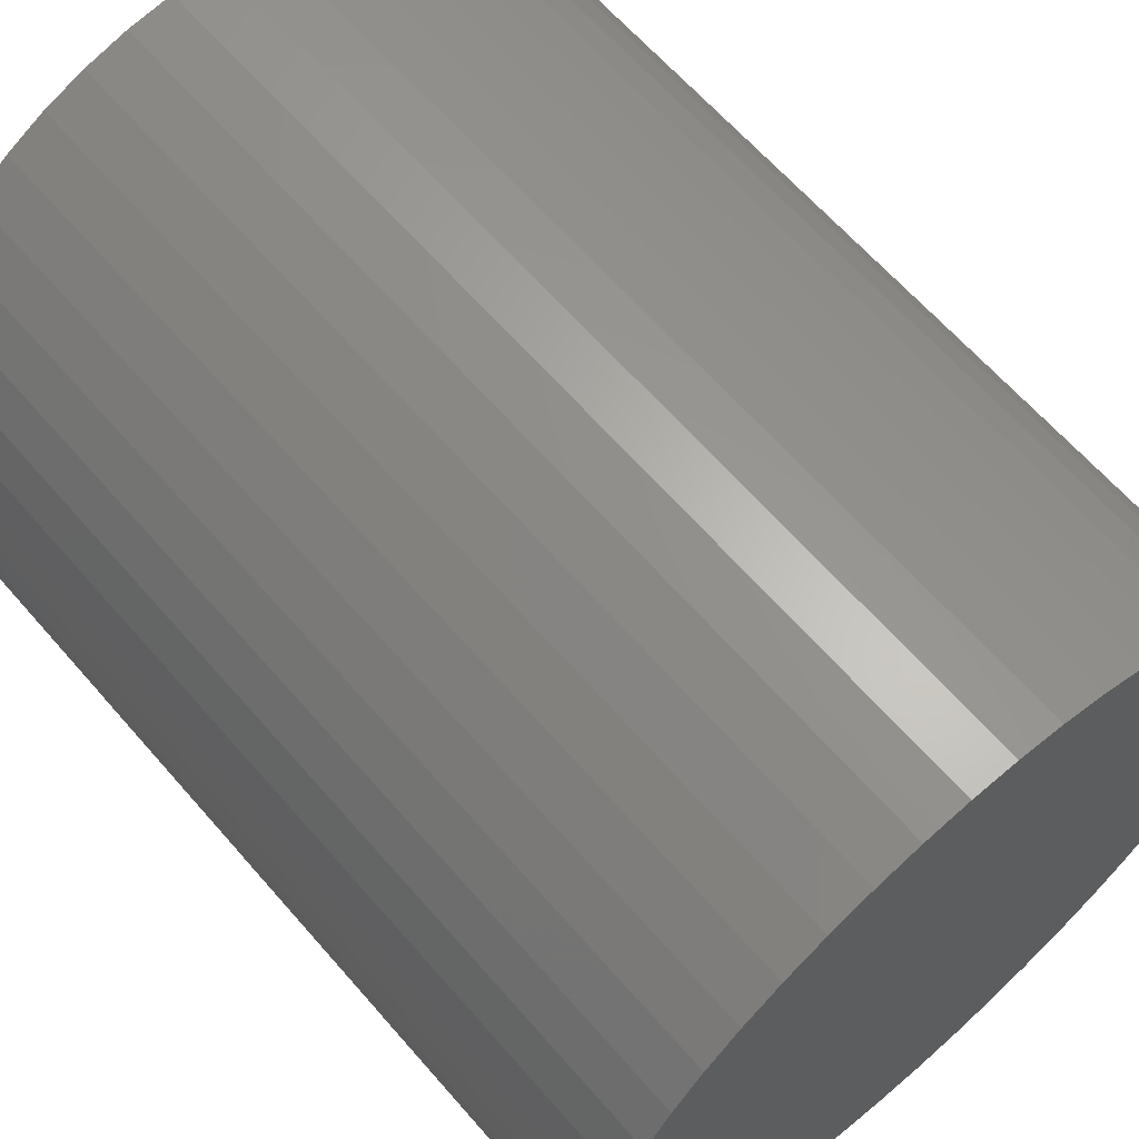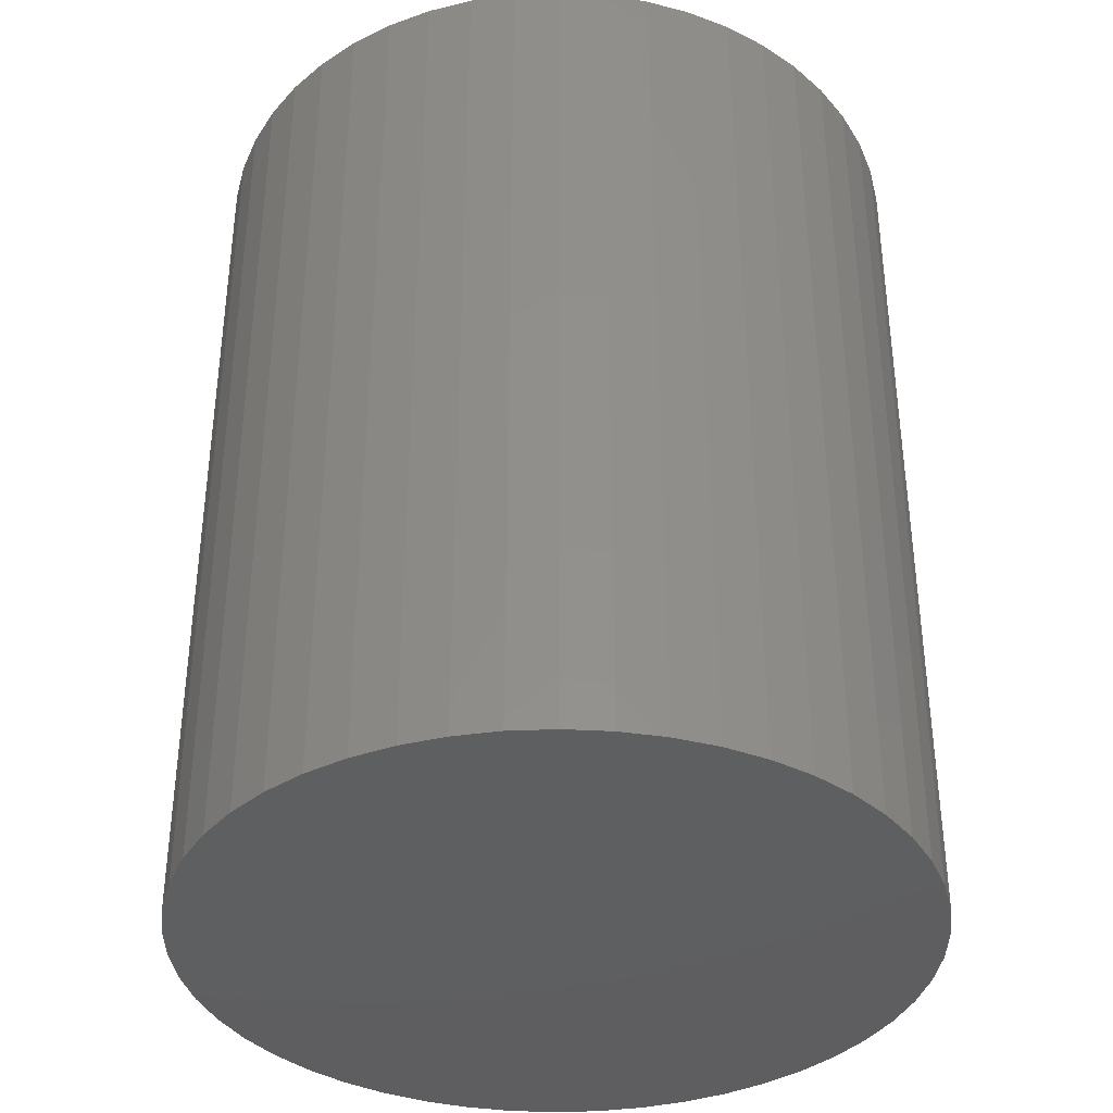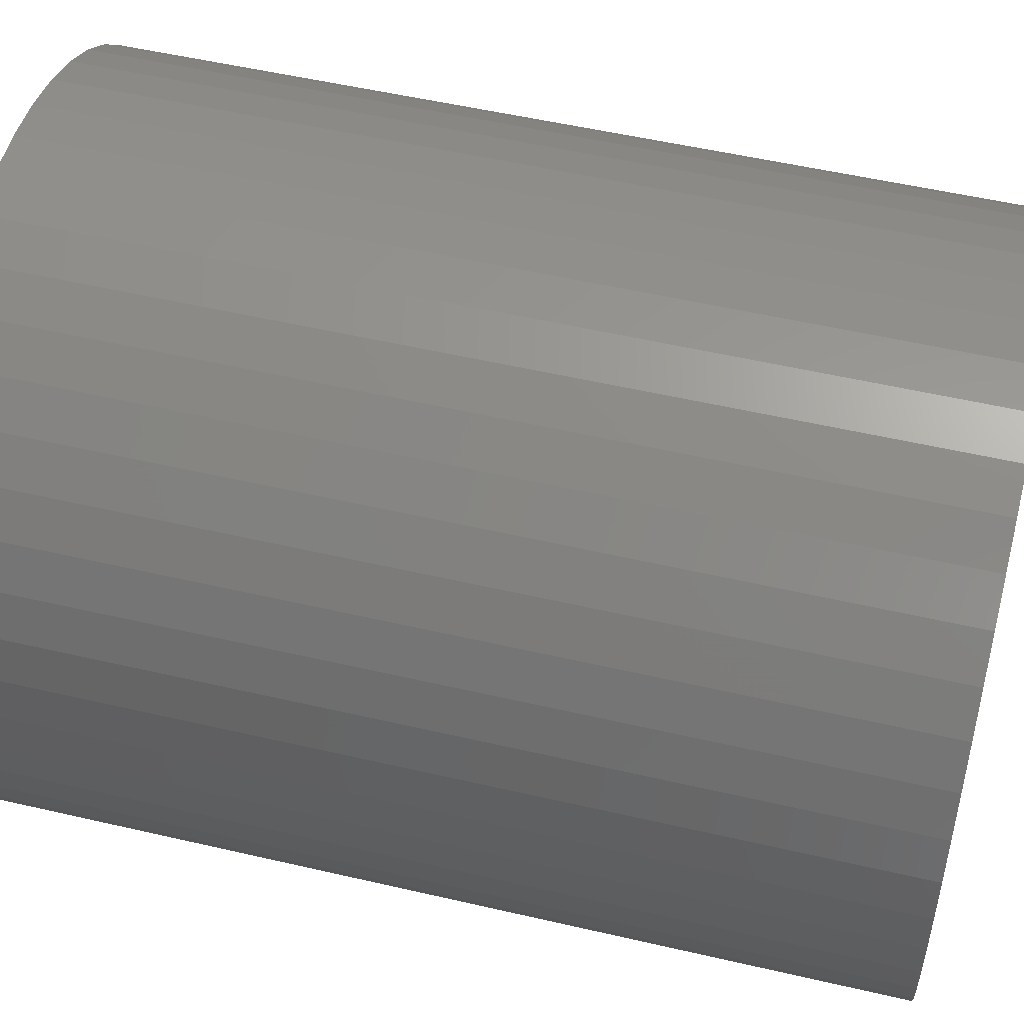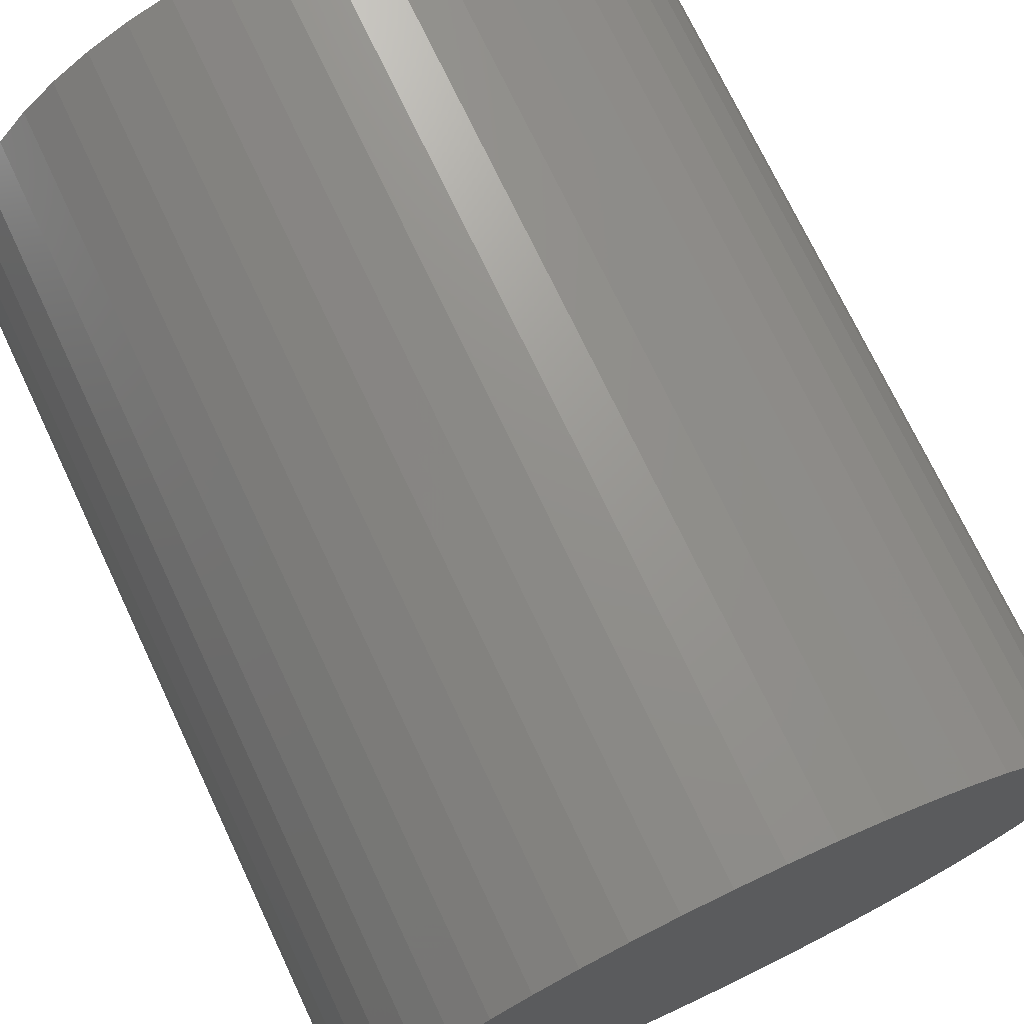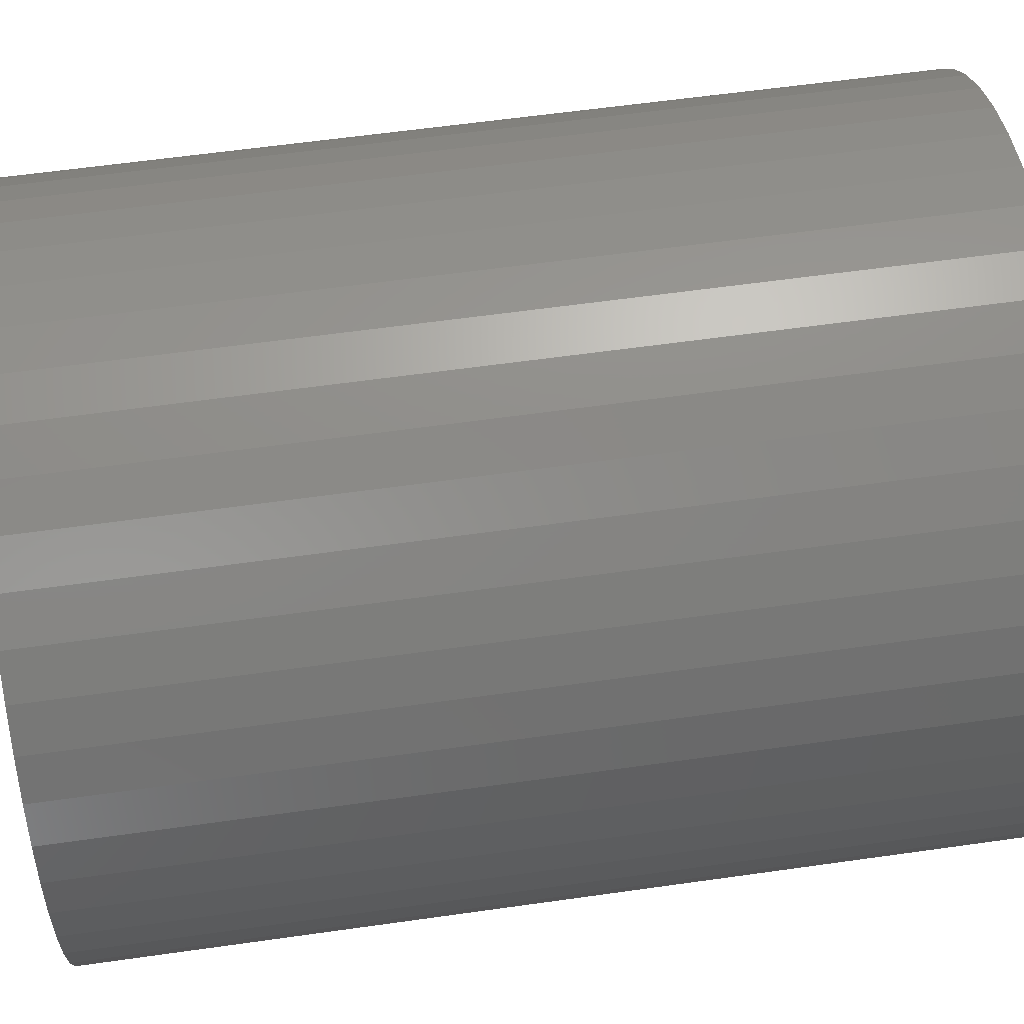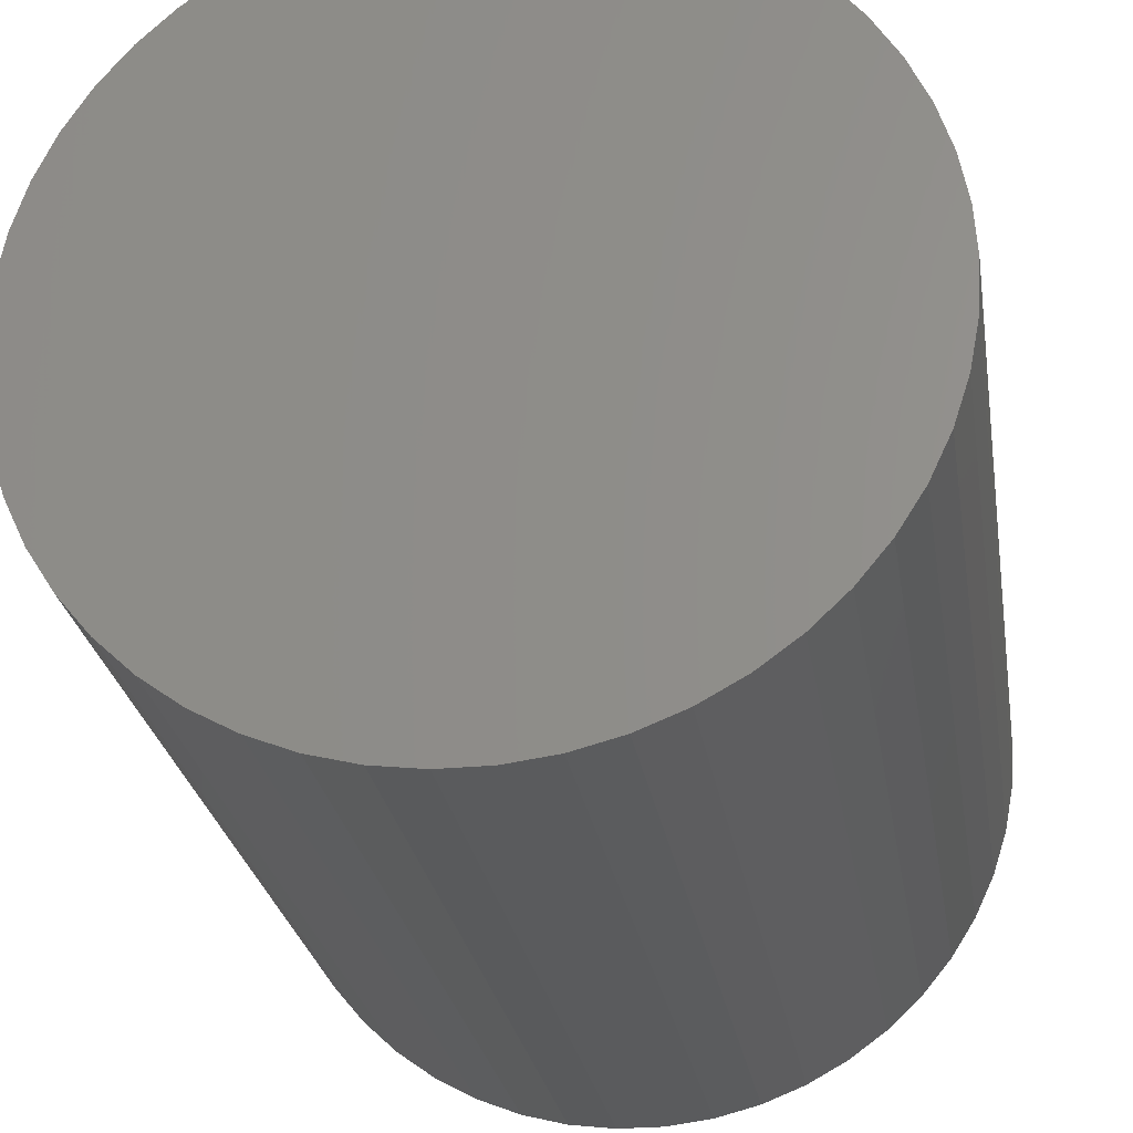
<metadata>
{"format":"stl","ext":"stl","renderer":"f3d","projection":"perspective","resolution":1024,"background":"white","views":[{"elev":63.9,"azim":-40.9,"up":"+Y"},{"elev":-37.0,"azim":132.8,"up":"+Z"},{"elev":52.4,"azim":-75.9,"up":"+Y"},{"elev":72.9,"azim":-25.3,"up":"+Y"},{"elev":59.5,"azim":-98.3,"up":"+Y"},{"elev":-25.7,"azim":-171.2,"up":"+Y"}]}
</metadata>
<code>
# stl→obj: 100 verts, 196 faces
v 4.85 0 6
v 4.812 0.6079 -6
v 4.812 0.6079 6
v 4.85 0 -6
v -4.85 0 -6
v -4.812 0.6079 6
v -4.812 0.6079 -6
v -4.85 0 6
v 0.3045 4.84 -6
v -0.3045 4.84 6
v 0.3045 4.84 6
v -0.3045 4.84 -6
v 3.535 3.32 -6
v 3.092 3.737 6
v 3.535 3.32 6
v 3.092 3.737 -6
v 4.812 -0.6079 -6
v 4.698 -1.206 -6
v 4.698 1.206 -6
v 4.509 -1.785 -6
v 4.509 1.785 -6
v 4.25 -2.337 -6
v 4.25 2.337 -6
v 3.924 -2.851 -6
v 3.924 2.851 -6
v 3.535 -3.32 -6
v 3.092 -3.737 -6
v 2.599 -4.095 -6
v 2.599 4.095 -6
v 2.065 -4.388 -6
v 2.065 4.388 -6
v 1.499 -4.613 -6
v 1.499 4.613 -6
v 0.9088 -4.764 -6
v 0.9088 4.764 -6
v 0.3045 -4.84 -6
v -0.3045 -4.84 -6
v -0.9088 -4.764 -6
v -0.9088 4.764 -6
v -1.499 -4.613 -6
v -1.499 4.613 -6
v -2.065 -4.388 -6
v -2.065 4.388 -6
v -2.599 -4.095 -6
v -2.599 4.095 -6
v -3.092 -3.737 -6
v -3.092 3.737 -6
v -3.535 -3.32 -6
v -3.535 3.32 -6
v -3.924 -2.851 -6
v -3.924 2.851 -6
v -4.25 -2.337 -6
v -4.25 2.337 -6
v -4.509 -1.785 -6
v -4.509 1.785 -6
v -4.698 -1.206 -6
v -4.698 1.206 -6
v -4.812 -0.6079 -6
v 4.812 -0.6079 6
v 4.698 1.206 6
v 4.698 -1.206 6
v 4.509 1.785 6
v 4.509 -1.785 6
v 4.25 2.337 6
v 4.25 -2.337 6
v 3.924 2.851 6
v 3.924 -2.851 6
v 3.535 -3.32 6
v 3.092 -3.737 6
v 2.599 4.095 6
v 2.599 -4.095 6
v 2.065 4.388 6
v 2.065 -4.388 6
v 1.499 4.613 6
v 1.499 -4.613 6
v 0.9088 4.764 6
v 0.9088 -4.764 6
v 0.3045 -4.84 6
v -0.3045 -4.84 6
v -0.9088 4.764 6
v -0.9088 -4.764 6
v -1.499 4.613 6
v -1.499 -4.613 6
v -2.065 4.388 6
v -2.065 -4.388 6
v -2.599 4.095 6
v -2.599 -4.095 6
v -3.092 3.737 6
v -3.092 -3.737 6
v -3.535 3.32 6
v -3.535 -3.32 6
v -3.924 2.851 6
v -3.924 -2.851 6
v -4.25 2.337 6
v -4.25 -2.337 6
v -4.509 1.785 6
v -4.509 -1.785 6
v -4.698 1.206 6
v -4.698 -1.206 6
v -4.812 -0.6079 6
f 1 2 3
f 2 1 4
f 5 6 7
f 6 5 8
f 9 10 11
f 10 9 12
f 13 14 15
f 14 13 16
f 17 2 4
f 18 2 17
f 18 19 2
f 20 19 18
f 20 21 19
f 22 21 20
f 22 23 21
f 24 23 22
f 24 25 23
f 26 25 24
f 26 13 25
f 27 13 26
f 27 16 13
f 28 16 27
f 28 29 16
f 30 29 28
f 30 31 29
f 32 31 30
f 32 33 31
f 34 33 32
f 34 35 33
f 36 35 34
f 36 9 35
f 37 9 36
f 37 12 9
f 38 12 37
f 38 39 12
f 40 39 38
f 40 41 39
f 42 41 40
f 42 43 41
f 44 43 42
f 44 45 43
f 46 45 44
f 46 47 45
f 48 47 46
f 48 49 47
f 50 49 48
f 50 51 49
f 52 51 50
f 52 53 51
f 54 53 52
f 54 55 53
f 56 55 54
f 56 57 55
f 58 57 56
f 58 7 57
f 7 58 5
f 3 59 1
f 60 59 3
f 60 61 59
f 62 61 60
f 62 63 61
f 64 63 62
f 64 65 63
f 66 65 64
f 66 67 65
f 15 67 66
f 15 68 67
f 14 68 15
f 14 69 68
f 70 69 14
f 70 71 69
f 72 71 70
f 72 73 71
f 74 73 72
f 74 75 73
f 76 75 74
f 76 77 75
f 11 77 76
f 11 78 77
f 10 78 11
f 10 79 78
f 80 79 10
f 80 81 79
f 82 81 80
f 82 83 81
f 84 83 82
f 84 85 83
f 86 85 84
f 86 87 85
f 88 87 86
f 88 89 87
f 90 89 88
f 90 91 89
f 92 91 90
f 92 93 91
f 94 93 92
f 94 95 93
f 96 95 94
f 96 97 95
f 98 97 96
f 98 99 97
f 6 99 98
f 6 100 99
f 100 6 8
f 47 90 88
f 90 47 49
f 41 84 82
f 84 41 43
f 67 22 65
f 22 67 24
f 62 23 64
f 23 62 21
f 31 74 72
f 74 31 33
f 29 72 70
f 72 29 31
f 55 94 53
f 94 55 96
f 12 80 10
f 80 12 39
f 32 73 75
f 73 32 30
f 60 21 62
f 21 60 19
f 3 19 60
f 19 3 2
f 64 25 66
f 25 64 23
f 33 76 74
f 76 33 35
f 16 70 14
f 70 16 29
f 53 92 51
f 92 53 94
f 51 90 49
f 90 51 92
f 57 96 55
f 96 57 98
f 43 86 84
f 86 43 45
f 59 4 1
f 4 59 17
f 61 17 59
f 17 61 18
f 30 71 73
f 71 30 28
f 48 89 91
f 89 48 46
f 52 97 54
f 97 52 95
f 50 95 52
f 95 50 93
f 58 8 5
f 8 58 100
f 37 78 79
f 78 37 36
f 66 13 15
f 13 66 25
f 35 11 76
f 11 35 9
f 7 98 57
f 98 7 6
f 45 88 86
f 88 45 47
f 39 82 80
f 82 39 41
f 63 18 61
f 18 63 20
f 27 68 69
f 68 27 26
f 42 83 85
f 83 42 40
f 44 85 87
f 85 44 42
f 48 93 50
f 93 48 91
f 54 99 56
f 99 54 97
f 34 75 77
f 75 34 32
f 36 77 78
f 77 36 34
f 65 20 63
f 20 65 22
f 28 69 71
f 69 28 27
f 68 24 67
f 24 68 26
f 38 79 81
f 79 38 37
f 56 100 58
f 100 56 99
f 40 81 83
f 81 40 38
f 46 87 89
f 87 46 44

</code>
